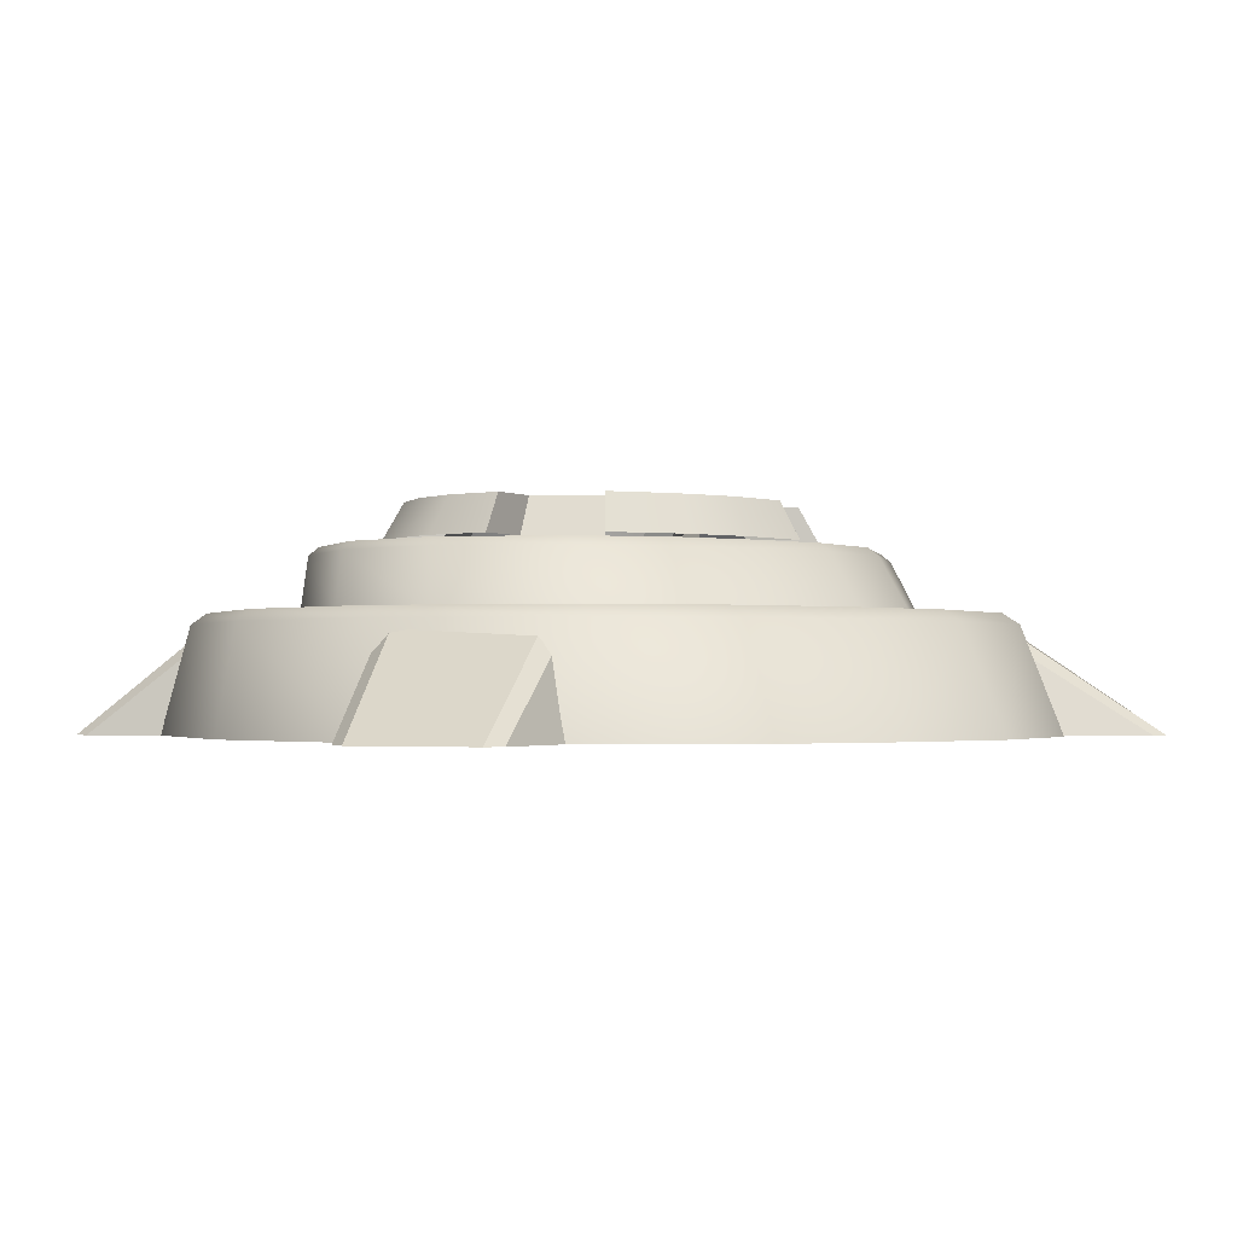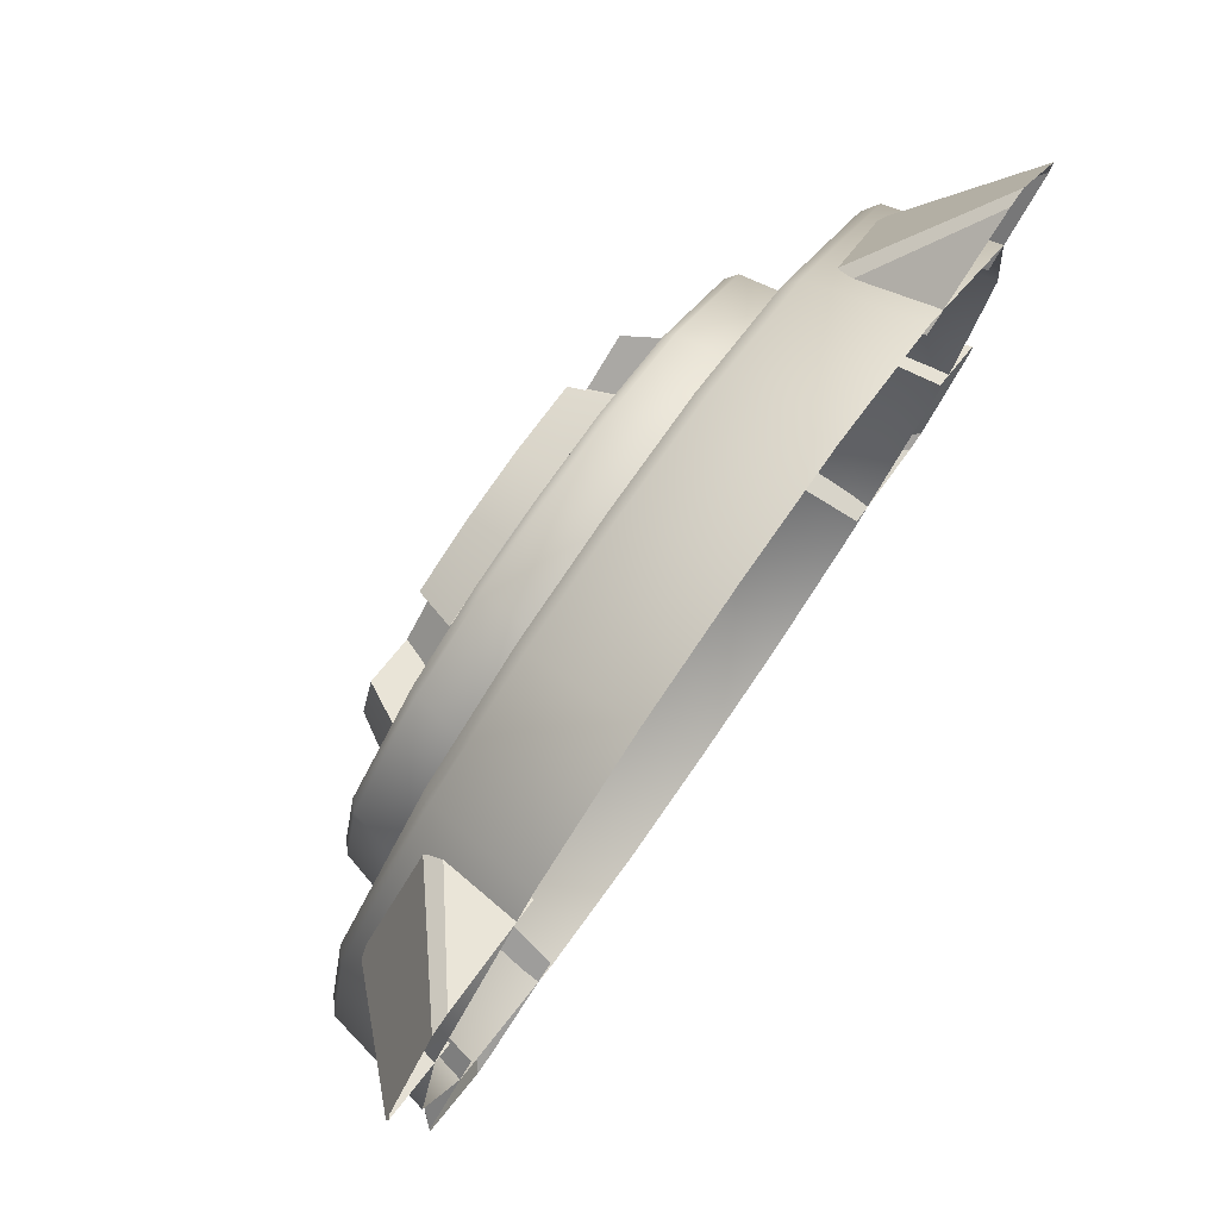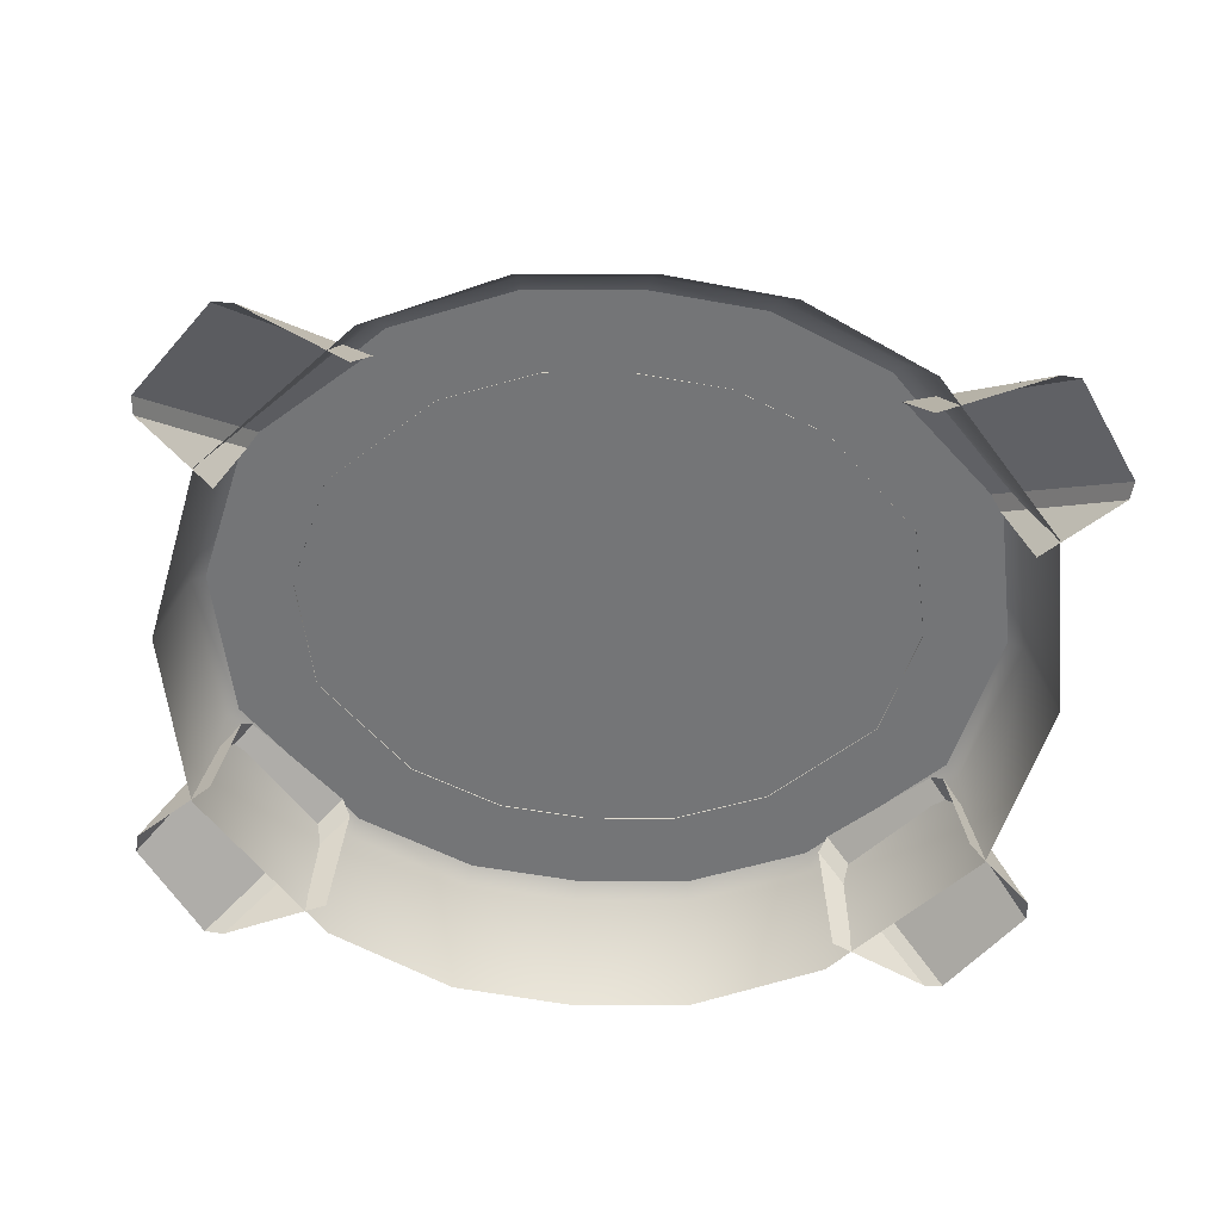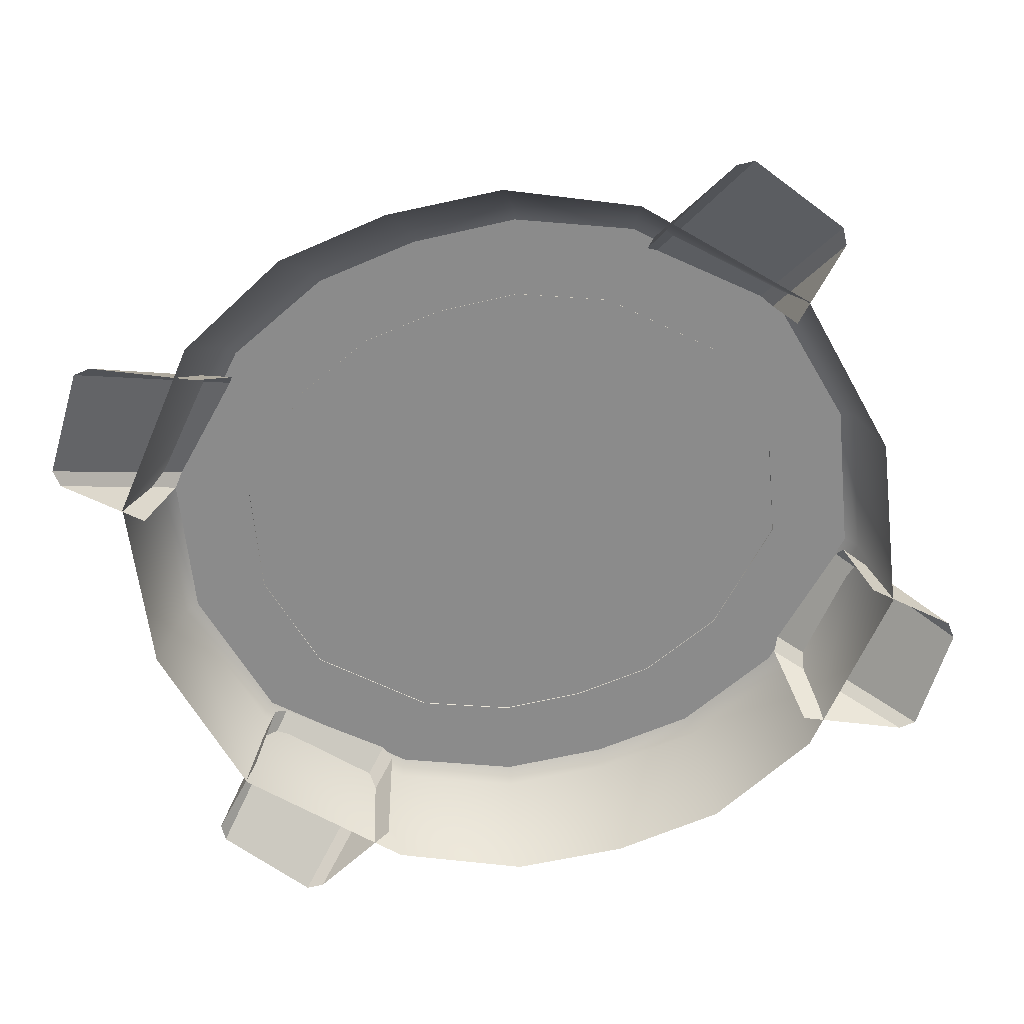
<metadata>
{"format":"obj","ext":"obj","renderer":"f3d","projection":"perspective","resolution":1024,"background":"white","views":[{"elev":-1.5,"azim":144.6,"up":"+Y"},{"elev":78.7,"azim":-55.3,"up":"+Z"},{"elev":-56.5,"azim":-5.6,"up":"+Y"},{"elev":-63.8,"azim":18.2,"up":"+Y"}]}
</metadata>
<code>
g turret_buster_base
v -0.0634 -8.067e-07 -0.1762
v -0.03244 0.2063 -0.08442
v -0.2886 -8.067e-07 -0.2813
v -0.4774 -7.875e-07 -0.01999
v -0.2798 0.2063 0.1529
v -0.3214 -7.875e-07 0.1312
v 1.07 -8.067e-07 -0.1762
v 1.296 -8.067e-07 -0.2813
v 1.039 0.2063 -0.08442
v 1.484 -7.875e-07 -0.01999
v 1.328 -7.875e-07 0.1312
v 1.287 0.2063 0.1529
v -0.0634 -7.299e-07 1.183
v -0.2886 -7.299e-07 1.288
v -0.03244 0.2063 1.091
v -0.4774 -7.491e-07 1.027
v -0.3214 -7.491e-07 0.8758
v -0.2798 0.2063 0.8541
v 1.07 -7.299e-07 1.183
v 1.039 0.2063 1.091
v 1.296 -7.299e-07 1.288
v 1.484 -7.491e-07 1.027
v 1.287 0.2063 0.8541
v 1.328 -7.491e-07 0.8758
v 0.3257 0.4912 0.6438
v 0.2211 0.4912 0.6944
v 0.1165 0.4912 0.7449
v 0.8905 0.4912 0.7449
v 0.7859 0.4912 0.6944
v 0.6813 0.4912 0.6438
v 0.253 0.2513 -0.2384
v 0.5035 0.2513 -0.261
v 0.5035 0.2513 1.268
v -0.01222 0.2513 -0.126
v -0.292 0.2513 0.1582
v -0.3679 0.2513 0.5035
v -0.292 0.2513 0.8488
v -0.01223 0.2513 1.133
v 0.253 0.2513 1.245
v 0.5035 0.2513 1.268
v 0.5035 0.2513 -0.261
v 0.754 0.2513 -0.2384
v 1.019 0.2513 -0.126
v 1.299 0.2513 0.1582
v 1.375 0.2513 0.5035
v 1.299 0.2513 0.8488
v 1.019 0.2513 1.133
v 0.754 0.2513 1.245
v -0.2592 0.2364 0.1299
v -0.4808 -7.875e-07 -0.06271
v -0.3306 -8.067e-07 -0.2779
v -0.05159 0.2364 -0.0616
v -0.05159 0.2364 -0.0616
v -0.3306 -8.067e-07 -0.2779
v -0.2886 -8.067e-07 -0.2813
v -0.03244 0.2063 -0.08442
v -0.4808 -7.875e-07 -0.06271
v -0.2592 0.2364 0.1299
v -0.2798 0.2063 0.1529
v -0.4774 -7.875e-07 -0.01999
v 1.266 0.2364 0.1299
v 1.059 0.2364 -0.0616
v 1.338 -8.067e-07 -0.2779
v 1.488 -7.875e-07 -0.06271
v 1.059 0.2364 -0.0616
v 1.039 0.2063 -0.08442
v 1.296 -8.067e-07 -0.2813
v 1.338 -8.067e-07 -0.2779
v 1.488 -7.875e-07 -0.06271
v 1.484 -7.875e-07 -0.01999
v 1.287 0.2063 0.1529
v 1.266 0.2364 0.1299
v -0.2592 0.2364 0.8771
v -0.05159 0.2364 1.069
v -0.3306 -7.299e-07 1.285
v -0.4808 -7.491e-07 1.07
v -0.05159 0.2364 1.069
v -0.03244 0.2063 1.091
v -0.2886 -7.299e-07 1.288
v -0.3306 -7.299e-07 1.285
v -0.4808 -7.491e-07 1.07
v -0.4774 -7.491e-07 1.027
v -0.2798 0.2063 0.8541
v -0.2592 0.2364 0.8771
v 1.266 0.2364 0.8771
v 1.488 -7.491e-07 1.07
v 1.338 -7.299e-07 1.285
v 1.059 0.2364 1.069
v 1.059 0.2364 1.069
v 1.338 -7.299e-07 1.285
v 1.296 -7.299e-07 1.288
v 1.039 0.2063 1.091
v 1.488 -7.491e-07 1.07
v 1.266 0.2364 0.8771
v 1.287 0.2063 0.8541
v 1.484 -7.491e-07 1.027
v 0.5035 0.2272 1.308
v 0.253 0.2513 1.245
v 0.5035 0.2513 1.268
v 0.2444 0.2272 1.284
v 0.2313 2.305e-07 1.398
v 0.5035 2.209e-07 1.425
v -0.05686 2.209e-07 1.263
v -0.03 0.2272 1.166
v -0.01223 0.2513 1.133
v -0.3609 2.113e-07 0.9198
v -0.292 0.2513 0.8488
v -0.3194 0.2272 0.8668
v -0.4433 1.921e-07 0.5035
v -0.3679 0.2513 0.5035
v -0.3979 0.2272 0.5035
v -0.3609 1.729e-07 0.08717
v -0.292 0.2513 0.1582
v -0.3194 0.2272 0.1402
v -0.05686 1.248e-07 -0.2556
v -0.01222 0.2513 -0.126
v -0.03 0.2272 -0.159
v 0.2313 1.537e-07 -0.3911
v 0.253 0.2513 -0.2384
v 0.2444 0.2272 -0.2773
v 0.5035 1.537e-07 -0.4184
v 0.5035 0.2272 -0.301
v 0.5035 0.2513 -0.261
v 0.5035 0.2272 -0.301
v 0.754 0.2513 -0.2384
v 0.5035 0.2513 -0.261
v 0.7626 0.2272 -0.2773
v 0.5035 1.537e-07 -0.4184
v 0.7757 1.537e-07 -0.3911
v 1.064 1.248e-07 -0.2556
v 1.037 0.2272 -0.159
v 1.019 0.2513 -0.126
v 1.299 0.2513 0.1582
v 1.326 0.2272 0.1402
v 1.368 1.729e-07 0.08717
v 1.375 0.2513 0.5035
v 1.405 0.2272 0.5035
v 1.45 1.921e-07 0.5035
v 1.299 0.2513 0.8488
v 1.326 0.2272 0.8668
v 1.368 2.113e-07 0.9198
v 1.019 0.2513 1.133
v 1.037 0.2272 1.166
v 1.064 2.209e-07 1.263
v 0.754 0.2513 1.245
v 0.7626 0.2272 1.284
v 0.7757 2.305e-07 1.398
v 0.5035 2.209e-07 1.425
v 0.5035 0.2272 1.308
v 0.5035 0.2513 1.268
v 0.3224 0.3922 0.05293
v 0.5035 0.3922 0.03799
v 0.5035 0.3922 1.049
v 0.1307 0.3922 0.1273
v -0.07157 0.3922 0.3153
v -0.1264 0.3922 0.5437
v -0.07157 0.3922 0.772
v 0.1307 0.3922 0.96
v 0.3224 0.3922 1.034
v 0.5035 0.3922 1.049
v 0.5035 0.3922 0.03799
v 0.6846 0.3922 0.05293
v 0.8763 0.3922 0.1273
v 1.079 0.3922 0.3153
v 1.133 0.3922 0.5437
v 1.079 0.3922 0.772
v 0.8763 0.3922 0.96
v 0.6846 0.3922 1.034
v 0.5035 0.3735 1.076
v 0.3224 0.3922 1.034
v 0.5035 0.3922 1.049
v 0.3162 0.3735 1.06
v 0.3068 0.2499 1.063
v 0.5035 0.2499 1.08
v 0.09842 0.2499 0.9784
v 0.1178 0.3735 0.9818
v 0.1307 0.3922 0.96
v -0.1213 0.2499 0.7639
v -0.07157 0.3922 0.772
v -0.09139 0.3735 0.784
v -0.1809 0.2499 0.5035
v -0.1264 0.3922 0.5437
v -0.1481 0.3735 0.5437
v -0.1213 0.2499 0.2431
v -0.07157 0.3922 0.3153
v -0.09139 0.3735 0.3033
v 0.09842 0.2499 0.02864
v 0.1307 0.3922 0.1273
v 0.1178 0.3735 0.1055
v 0.3068 0.2499 -0.05617
v 0.3224 0.3922 0.05293
v 0.3162 0.3735 0.02723
v 0.5035 0.2499 -0.0732
v 0.5035 0.3735 0.01151
v 0.5035 0.3922 0.03799
v 0.5035 0.3735 0.01151
v 0.6846 0.3922 0.05293
v 0.5035 0.3922 0.03799
v 0.6908 0.3735 0.02723
v 0.5035 0.2499 -0.0732
v 0.7002 0.2499 -0.05617
v 0.9086 0.2499 0.02864
v 0.8892 0.3735 0.1055
v 0.8763 0.3922 0.1273
v 1.079 0.3922 0.3153
v 1.098 0.3735 0.3033
v 1.128 0.2499 0.2431
v 1.133 0.3922 0.5437
v 1.155 0.3735 0.5437
v 1.188 0.2499 0.5035
v 1.079 0.3922 0.772
v 1.098 0.3735 0.784
v 1.128 0.2499 0.7639
v 0.8763 0.3922 0.96
v 0.8892 0.3735 0.9818
v 0.9086 0.2499 0.9784
v 0.6846 0.3922 1.034
v 0.6908 0.3735 1.06
v 0.7002 0.2499 1.063
v 0.5035 0.2499 1.08
v 0.5035 0.3735 1.076
v 0.5035 0.3922 1.049
v 0.9797 0.4071 0.4951
v 0.8918 0.4912 0.3725
v 0.934 0.4071 0.3521
v 0.931 0.4912 0.4951
v 0.9811 0.4071 0.6186
v 0.9309 0.4912 0.6186
v 0.934 0.4071 0.7659
v 0.8905 0.4912 0.7449
v 0.752 0.4071 0.1975
v 0.7269 0.4912 0.2339
v 0.576 0.4912 0.2
v 0.576 0.4071 0.158
v 0.431 0.4912 0.2
v 0.431 0.4071 0.158
v 0.431 0.4071 0.158
v 0.431 0.4912 0.2
v 0.2801 0.4912 0.2339
v 0.255 0.4071 0.1975
v 0.07301 0.4071 0.3498
v 0.1165 0.4912 0.3708
v 0.07606 0.4912 0.4971
v 0.02585 0.4071 0.4971
v 0.07606 0.4912 0.6186
v 0.02585 0.4071 0.6186
v 0.1165 0.4912 0.7449
v 0.07301 0.4071 0.7659
v 0.255 0.4071 0.9183
v 0.2801 0.4912 0.8819
v 0.431 0.4912 0.9157
v 0.431 0.4071 0.9577
v 0.576 0.4912 0.9157
v 0.576 0.4071 0.9577
v 0.576 0.4071 0.9577
v 0.576 0.4912 0.9157
v 0.7269 0.4912 0.8819
v 0.752 0.4071 0.9183
v 0.4176 0.4071 0.4333
v 0.5035 0.4071 0.414
v 0.5894 0.4071 0.4333
v 0.3547 0.4071 0.4859
v 0.6523 0.4071 0.4859
v 0.3316 0.4071 0.5579
v 0.6754 0.4071 0.5579
v 0.6523 0.4071 0.6298
v 0.3547 0.4071 0.6298
v 0.4176 0.4071 0.6825
v 0.5894 0.4071 0.6825
v 0.5035 0.4071 0.7018
v 0.7859 0.4912 0.4214
v 0.8918 0.4912 0.3725
v 0.931 0.4912 0.4951
v 0.6813 0.4912 0.4719
v 0.6666 0.4912 0.3214
v 0.7089 0.4912 0.5579
v 0.6062 0.4912 0.409
v 0.9309 0.4912 0.6186
v 0.6813 0.4912 0.6438
v 0.8905 0.4912 0.7449
v 0.5035 0.4912 0.386
v 0.7269 0.4912 0.2339
v 0.576 0.4912 0.2
v 0.431 0.4912 0.2
v 0.7859 0.4912 0.6944
v 0.6062 0.4912 0.7068
v 0.6666 0.4912 0.7943
v 0.5035 0.4912 0.7298
v 0.576 0.4912 0.9157
v 0.7269 0.4912 0.8819
v 0.431 0.4912 0.9157
v 0.2801 0.4912 0.2339
v 0.431 0.4912 0.2
v 0.5035 0.4912 0.386
v 0.3404 0.4912 0.3214
v 0.4008 0.4912 0.409
v 0.2211 0.4912 0.4214
v 0.3257 0.4912 0.4719
v 0.07606 0.4912 0.4971
v 0.1165 0.4912 0.3708
v 0.2981 0.4912 0.5579
v 0.07606 0.4912 0.6186
v 0.3257 0.4912 0.6438
v 0.1165 0.4912 0.7449
v 0.3404 0.4912 0.7943
v 0.2211 0.4912 0.6944
v 0.4008 0.4912 0.7068
v 0.5035 0.4912 0.7298
v 0.431 0.4912 0.9157
v 0.2801 0.4912 0.8819
v 0.7089 0.4912 0.5579
v 0.6754 0.4071 0.5579
v 0.6523 0.4071 0.4859
v 0.6813 0.4912 0.4719
v 0.6813 0.4912 0.4719
v 0.6523 0.4071 0.4859
v 0.5894 0.4071 0.4333
v 0.6062 0.4912 0.409
v 0.5035 0.4071 0.414
v 0.5035 0.4912 0.386
v 0.5035 0.4912 0.386
v 0.5035 0.4071 0.414
v 0.4176 0.4071 0.4333
v 0.4008 0.4912 0.409
v 0.4008 0.4912 0.409
v 0.4176 0.4071 0.4333
v 0.3547 0.4071 0.4859
v 0.3257 0.4912 0.4719
v 0.3316 0.4071 0.5579
v 0.2981 0.4912 0.5579
v 0.3547 0.4071 0.6298
v 0.3257 0.4912 0.6438
v 0.4176 0.4071 0.6825
v 0.4008 0.4912 0.7068
v 0.4008 0.4912 0.7068
v 0.4176 0.4071 0.6825
v 0.5035 0.4071 0.7018
v 0.5035 0.4912 0.7298
v 0.5035 0.4912 0.7298
v 0.5035 0.4071 0.7018
v 0.5894 0.4071 0.6825
v 0.6062 0.4912 0.7068
v 0.6523 0.4071 0.6298
v 0.6813 0.4912 0.6438
v 0.6813 0.4912 0.6438
v 0.6523 0.4071 0.6298
v 0.6754 0.4071 0.5579
v 0.7089 0.4912 0.5579
v 0.8918 0.4912 0.3725
v 0.7859 0.4912 0.4214
v 0.8177 0.4071 0.406
v 0.934 0.4071 0.3521
v 0.752 0.4071 0.1975
v 0.6849 0.4071 0.2949
v 0.6666 0.4912 0.3214
v 0.7269 0.4912 0.2339
v 0.2801 0.4912 0.2339
v 0.3404 0.4912 0.3214
v 0.3221 0.4071 0.2949
v 0.255 0.4071 0.1975
v 0.07301 0.4071 0.3498
v 0.1893 0.4071 0.406
v 0.2211 0.4912 0.4214
v 0.1165 0.4912 0.3708
v 0.1165 0.4912 0.7449
v 0.2211 0.4912 0.6944
v 0.1893 0.4071 0.7097
v 0.07301 0.4071 0.7659
v 0.255 0.4071 0.9183
v 0.3221 0.4071 0.8209
v 0.3404 0.4912 0.7943
v 0.2801 0.4912 0.8819
v 0.7269 0.4912 0.8819
v 0.6666 0.4912 0.7943
v 0.6849 0.4071 0.8209
v 0.752 0.4071 0.9183
v 0.934 0.4071 0.7659
v 0.8177 0.4071 0.7097
v 0.7859 0.4912 0.6944
v 0.8905 0.4912 0.7449
v 0.1893 0.4071 0.406
v 0.3221 0.4071 0.2949
v 0.3404 0.4912 0.3214
v 0.2211 0.4912 0.4214
v 0.3221 0.4071 0.8209
v 0.1893 0.4071 0.7097
v 0.2211 0.4912 0.6944
v 0.3404 0.4912 0.7943
v 0.8177 0.4071 0.7097
v 0.6849 0.4071 0.8209
v 0.6666 0.4912 0.7943
v 0.7859 0.4912 0.6944
v 0.6849 0.4071 0.2949
v 0.8177 0.4071 0.406
v 0.7859 0.4912 0.4214
v 0.6666 0.4912 0.3214
g turret_buster_base_0
f 3 2 1
f 6 5 4
f 9 8 7
f 12 11 10
f 15 14 13
f 18 17 16
f 21 20 19
f 24 23 22
f 27 26 25
f 30 29 28
f 33 32 31
f 31 34 33
f 34 35 33
f 35 36 33
f 36 37 33
f 37 38 33
f 38 39 33
f 42 41 40
f 40 43 42
f 40 44 43
f 40 45 44
f 40 46 45
f 40 47 46
f 40 48 47
f 51 50 49
f 52 51 49
f 55 54 53
f 56 55 53
f 59 58 57
f 60 59 57
f 63 62 61
f 64 63 61
f 67 66 65
f 68 67 65
f 71 70 69
f 72 71 69
f 75 74 73
f 76 75 73
f 79 78 77
f 80 79 77
f 83 82 81
f 84 83 81
f 87 86 85
f 88 87 85
f 91 90 89
f 92 91 89
f 95 94 93
f 96 95 93
f 99 98 97
f 98 100 97
f 97 100 101
f 102 97 101
f 101 100 103
f 104 100 98
f 100 104 103
f 105 104 98
f 103 104 106
f 105 107 104
f 104 108 106
f 107 108 104
f 106 108 109
f 107 110 108
f 108 111 109
f 110 111 108
f 109 111 112
f 110 113 111
f 111 114 112
f 113 114 111
f 112 114 115
f 113 116 114
f 114 117 115
f 116 117 114
f 115 117 118
f 116 119 117
f 117 120 118
f 119 120 117
f 118 120 121
f 120 122 121
f 122 120 119
f 123 122 119
f 126 125 124
f 125 127 124
f 124 127 128
f 127 129 128
f 130 129 127
f 131 127 125
f 131 130 127
f 132 131 125
f 132 133 131
f 131 134 130
f 133 134 131
f 134 135 130
f 133 136 134
f 134 137 135
f 136 137 134
f 137 138 135
f 136 139 137
f 137 140 138
f 139 140 137
f 140 141 138
f 139 142 140
f 140 143 141
f 142 143 140
f 143 144 141
f 142 145 143
f 143 146 144
f 145 146 143
f 146 147 144
f 148 147 146
f 149 148 146
f 149 146 145
f 150 149 145
f 153 152 151
f 151 154 153
f 154 155 153
f 155 156 153
f 156 157 153
f 157 158 153
f 158 159 153
f 162 161 160
f 160 163 162
f 160 164 163
f 160 165 164
f 160 166 165
f 160 167 166
f 160 168 167
f 171 170 169
f 170 172 169
f 169 172 173
f 174 169 173
f 173 172 175
f 176 172 170
f 172 176 175
f 177 176 170
f 175 176 178
f 177 179 176
f 176 180 178
f 179 180 176
f 178 180 181
f 179 182 180
f 180 183 181
f 182 183 180
f 181 183 184
f 182 185 183
f 183 186 184
f 185 186 183
f 184 186 187
f 185 188 186
f 186 189 187
f 188 189 186
f 187 189 190
f 188 191 189
f 189 192 190
f 191 192 189
f 190 192 193
f 192 194 193
f 194 192 191
f 195 194 191
f 198 197 196
f 197 199 196
f 196 199 200
f 199 201 200
f 202 201 199
f 203 199 197
f 203 202 199
f 204 203 197
f 204 205 203
f 203 206 202
f 205 206 203
f 206 207 202
f 205 208 206
f 206 209 207
f 208 209 206
f 209 210 207
f 208 211 209
f 209 212 210
f 211 212 209
f 212 213 210
f 211 214 212
f 212 215 213
f 214 215 212
f 215 216 213
f 214 217 215
f 215 218 216
f 217 218 215
f 218 219 216
f 220 219 218
f 221 220 218
f 221 218 217
f 222 221 217
f 225 224 223
f 224 226 223
f 227 223 226
f 228 227 226
f 227 228 229
f 228 230 229
f 233 232 231
f 234 233 231
f 235 233 234
f 236 235 234
f 239 238 237
f 240 239 237
f 243 242 241
f 244 243 241
f 245 243 244
f 246 245 244
f 247 245 246
f 248 247 246
f 251 250 249
f 252 251 249
f 253 251 252
f 254 253 252
f 257 256 255
f 258 257 255
f 261 260 259
f 259 262 261
f 262 263 261
f 262 264 263
f 264 265 263
f 264 266 265
f 264 267 266
f 267 268 266
f 268 269 266
f 268 270 269
f 273 272 271
f 271 274 273
f 274 271 275
f 274 276 273
f 277 274 275
f 276 278 273
f 278 276 279
f 279 280 278
f 281 277 275
f 281 275 282
f 282 283 281
f 281 283 284
f 279 286 285
f 286 287 285
f 287 286 288
f 288 289 287
f 289 290 287
f 288 291 289
f 294 293 292
f 292 295 294
f 295 296 294
f 296 295 297
f 298 296 297
f 299 298 297
f 297 300 299
f 299 301 298
f 301 299 302
f 303 301 302
f 302 304 303
f 303 306 305
f 307 303 305
f 308 307 305
f 305 309 308
f 305 310 309
f 313 312 311
f 314 313 311
f 317 316 315
f 318 317 315
f 319 317 318
f 320 319 318
f 323 322 321
f 324 323 321
f 327 326 325
f 328 327 325
f 329 327 328
f 330 329 328
f 331 329 330
f 332 331 330
f 333 331 332
f 334 333 332
f 337 336 335
f 338 337 335
f 341 340 339
f 342 341 339
f 343 341 342
f 344 343 342
f 347 346 345
f 348 347 345
f 351 350 349
f 352 351 349
f 355 354 353
f 356 355 353
f 359 358 357
f 360 359 357
f 363 362 361
f 364 363 361
f 367 366 365
f 368 367 365
f 371 370 369
f 372 371 369
f 375 374 373
f 376 375 373
f 379 378 377
f 380 379 377
f 383 382 381
f 384 383 381
f 387 386 385
f 388 387 385
f 391 390 389
f 392 391 389
f 395 394 393
f 396 395 393

</code>
